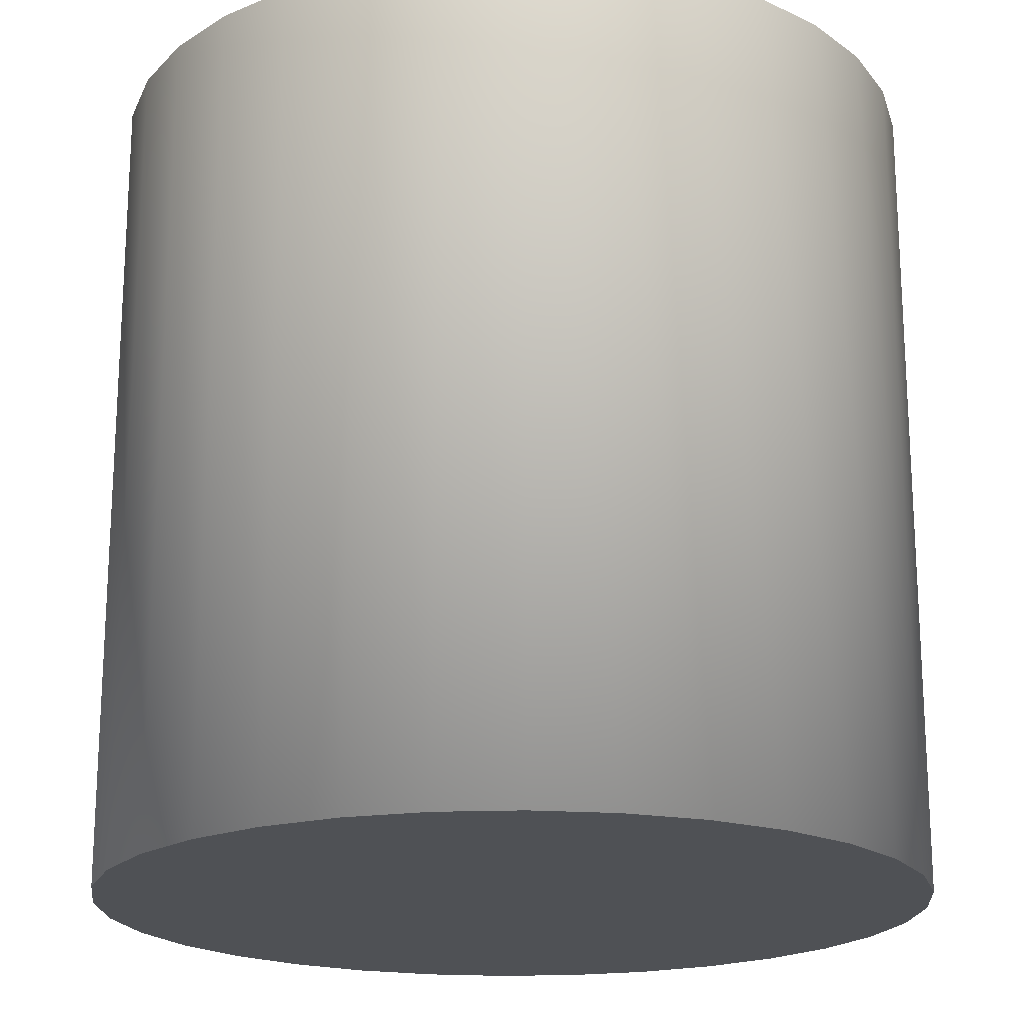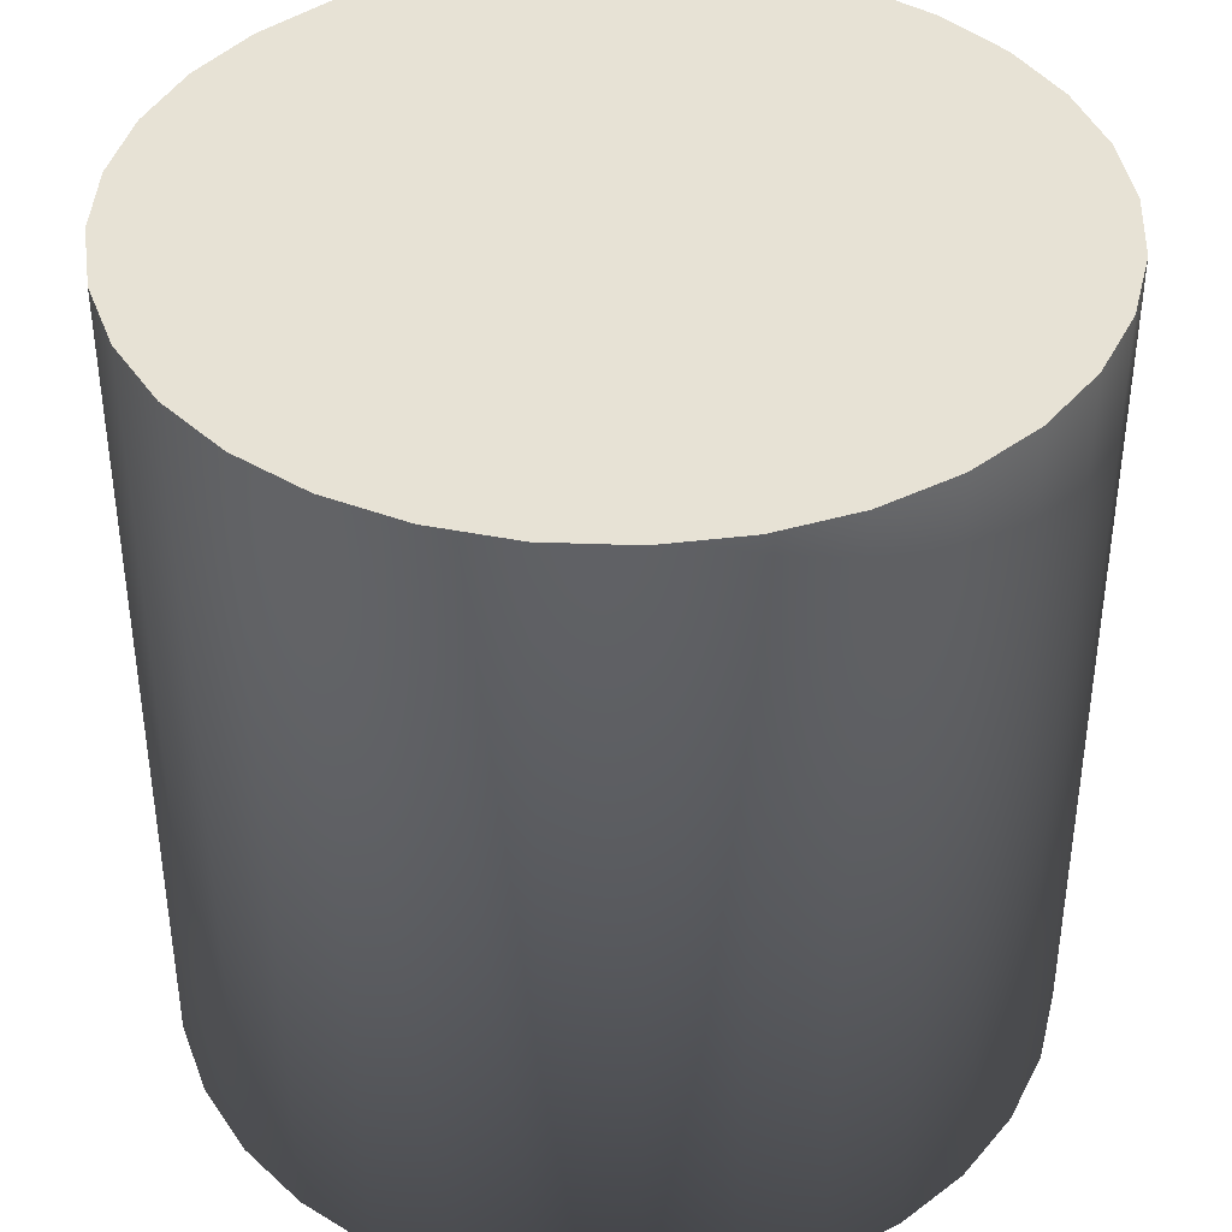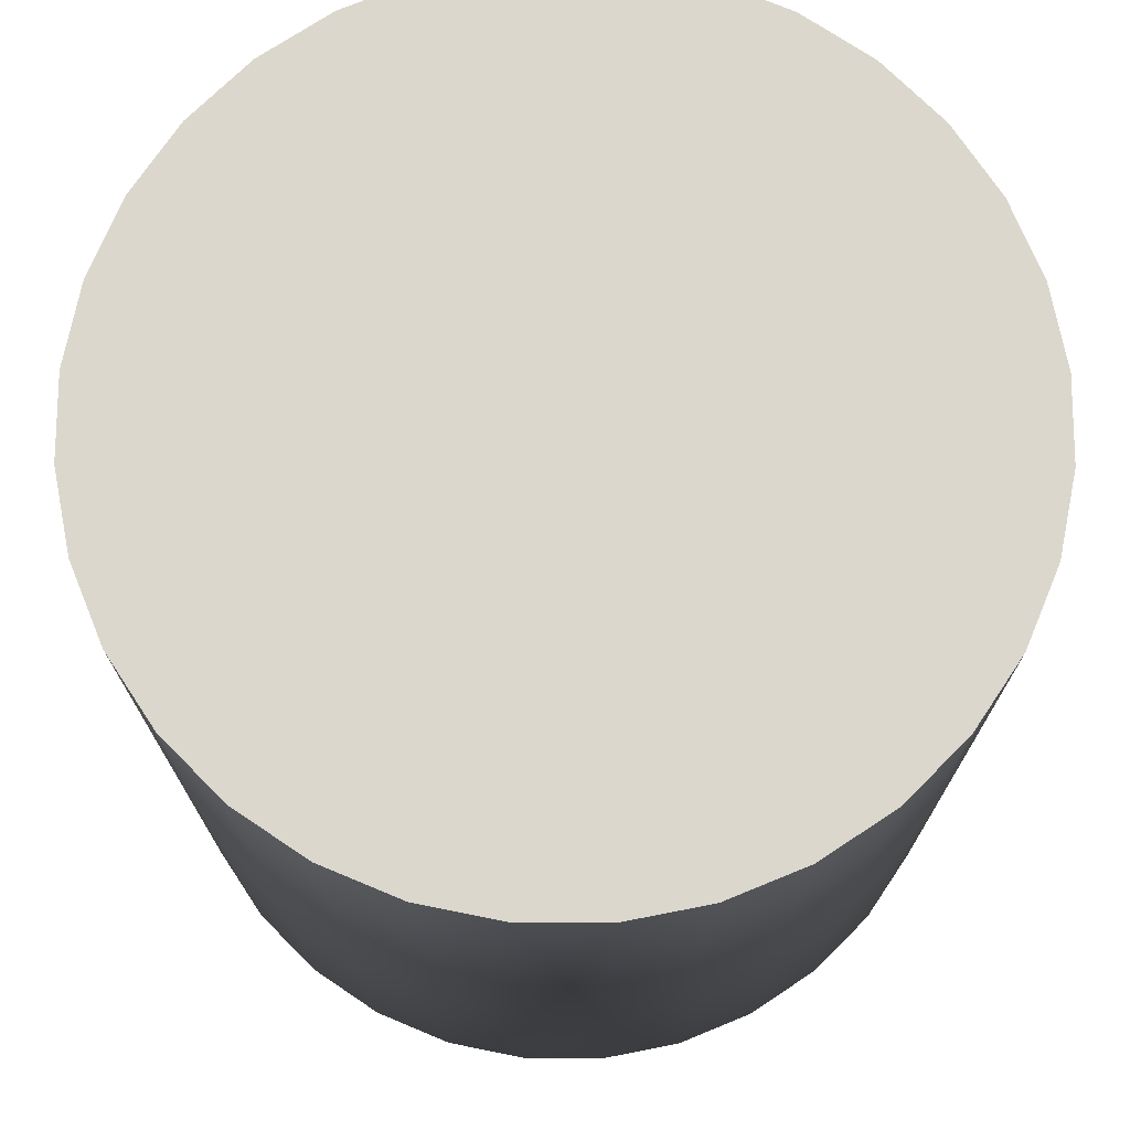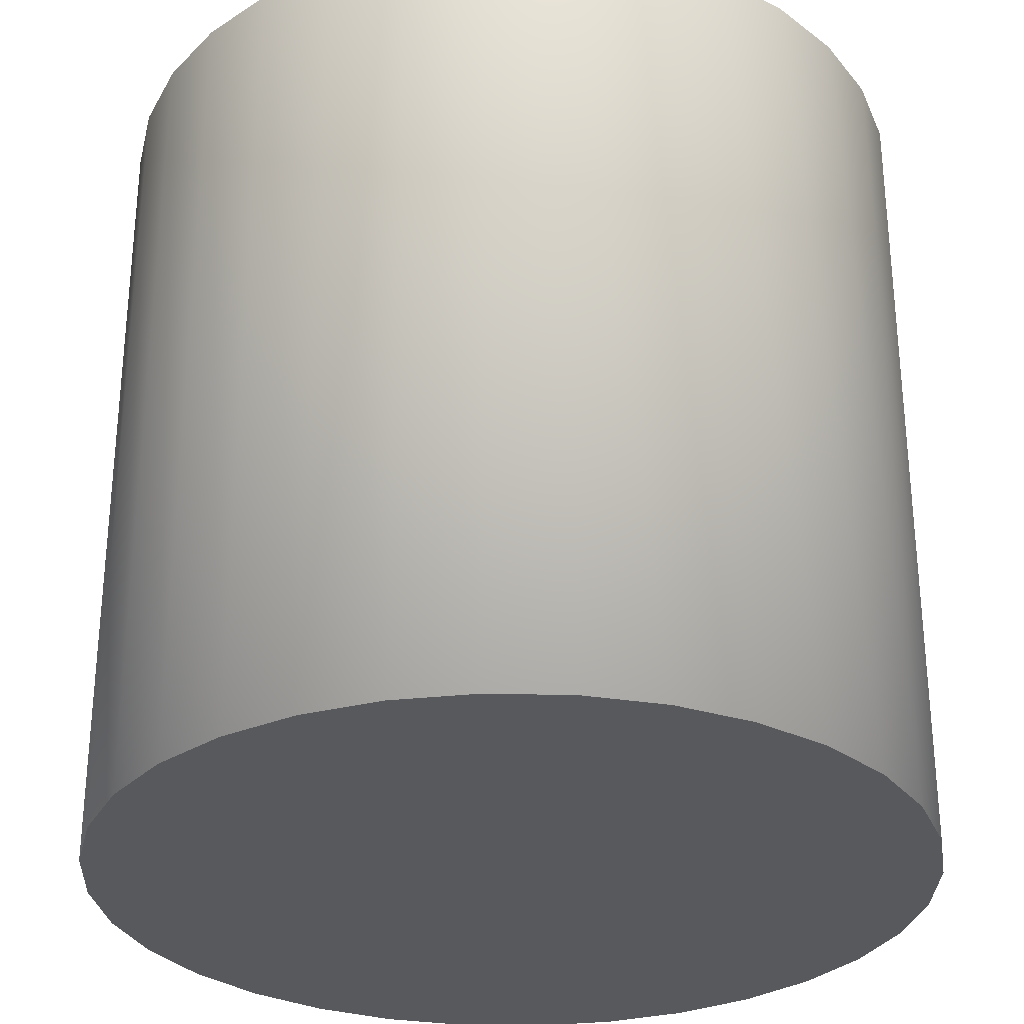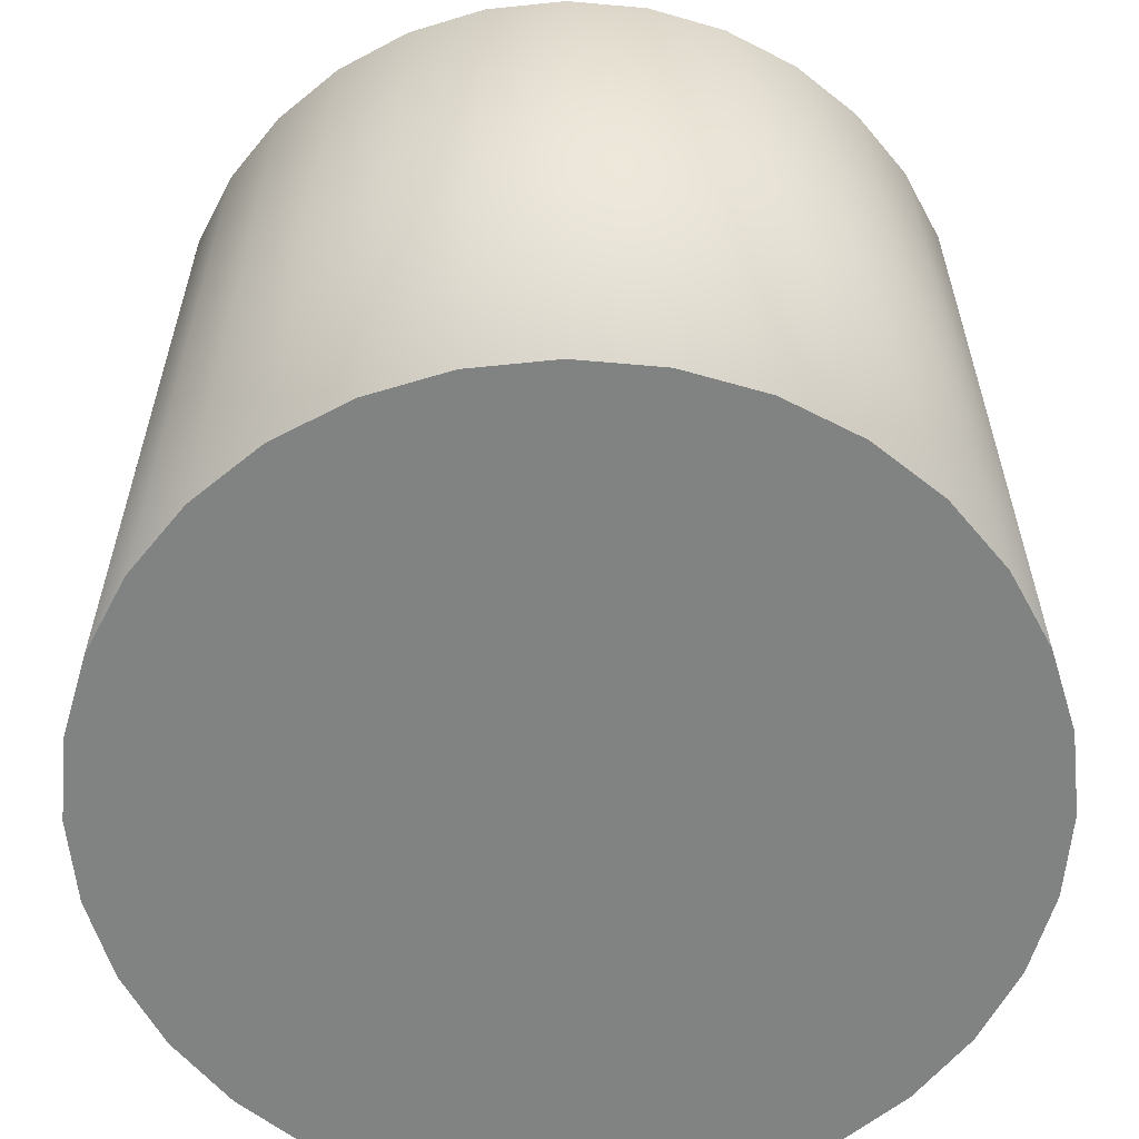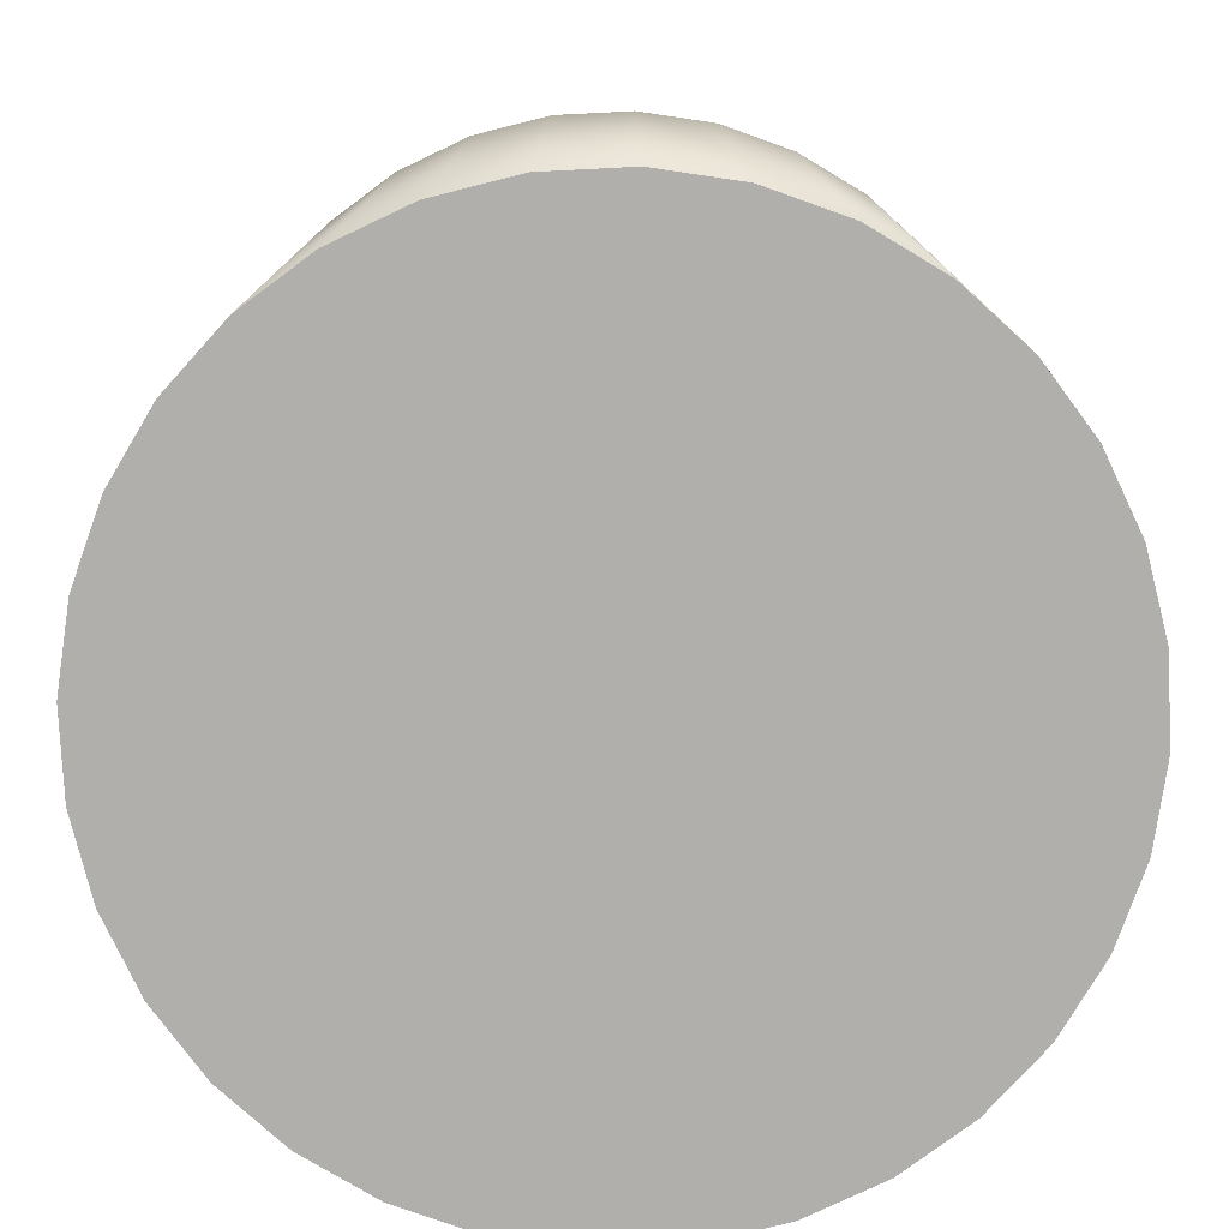
<metadata>
{"format":"obj","ext":"obj","renderer":"f3d","projection":"perspective","resolution":1024,"background":"white","views":[{"elev":-19.5,"azim":20.8,"up":"+Y"},{"elev":40.3,"azim":-14.2,"up":"+Y"},{"elev":73.3,"azim":-106.7,"up":"+Y"},{"elev":-30.1,"azim":-142.7,"up":"+Y"},{"elev":-60.6,"azim":-157.1,"up":"+Y"},{"elev":-78.3,"azim":8.5,"up":"+Y"}]}
</metadata>
<code>
o Cylinder.001
v 0 1 -1
v 0.1951 1 -0.9808
v 0.3827 1 -0.9239
v 0.5556 1 -0.8315
v 0.7071 1 -0.7071
v 0.8315 1 -0.5556
v 0.9239 1 -0.3827
v 0.9808 1 -0.1951
v 1 1 -0
v 0.9808 1 0.1951
v 0.9239 1 0.3827
v 0.8315 1 0.5556
v 0.7071 1 0.7071
v 0.5556 1 0.8315
v 0.3827 1 0.9239
v 0.1951 1 0.9808
v -0 1 1
v -0.1951 1 0.9808
v -0.3827 1 0.9239
v -0.5556 1 0.8315
v -0.7071 1 0.7071
v -0.8315 1 0.5556
v -0.9239 1 0.3827
v -0.9808 1 0.1951
v -1 1 -1e-06
v -0.9808 1 -0.1951
v -0.9239 1 -0.3827
v -0.8315 1 -0.5556
v -0.7071 1 -0.7071
v -0.5556 1 -0.8315
v -0.3827 1 -0.9239
v -0.1951 1 -0.9808
f 2 1 32 31 30 29 28 27 26 25 24 23 22 21 20 19 18 17 16 15 14 13 12 11 10 9 8 7 6 5 4 3
o Cylinder
v 0 -1 -1
v 0 1 -1
v 0.1951 -1 -0.9808
v 0.1951 1 -0.9808
v 0.3827 -1 -0.9239
v 0.3827 1 -0.9239
v 0.5556 -1 -0.8315
v 0.5556 1 -0.8315
v 0.7071 -1 -0.7071
v 0.7071 1 -0.7071
v 0.8315 -1 -0.5556
v 0.8315 1 -0.5556
v 0.9239 -1 -0.3827
v 0.9239 1 -0.3827
v 0.9808 -1 -0.1951
v 0.9808 1 -0.1951
v 1 -1 -0
v 1 1 -0
v 0.9808 -1 0.1951
v 0.9808 1 0.1951
v 0.9239 -1 0.3827
v 0.9239 1 0.3827
v 0.8315 -1 0.5556
v 0.8315 1 0.5556
v 0.7071 -1 0.7071
v 0.7071 1 0.7071
v 0.5556 -1 0.8315
v 0.5556 1 0.8315
v 0.3827 -1 0.9239
v 0.3827 1 0.9239
v 0.1951 -1 0.9808
v 0.1951 1 0.9808
v -0 -1 1
v -0 1 1
v -0.1951 -1 0.9808
v -0.1951 1 0.9808
v -0.3827 -1 0.9239
v -0.3827 1 0.9239
v -0.5556 -1 0.8315
v -0.5556 1 0.8315
v -0.7071 -1 0.7071
v -0.7071 1 0.7071
v -0.8315 -1 0.5556
v -0.8315 1 0.5556
v -0.9239 -1 0.3827
v -0.9239 1 0.3827
v -0.9808 -1 0.1951
v -0.9808 1 0.1951
v -1 -1 -1e-06
v -1 1 -1e-06
v -0.9808 -1 -0.1951
v -0.9808 1 -0.1951
v -0.9239 -1 -0.3827
v -0.9239 1 -0.3827
v -0.8315 -1 -0.5556
v -0.8315 1 -0.5556
v -0.7071 -1 -0.7071
v -0.7071 1 -0.7071
v -0.5556 -1 -0.8315
v -0.5556 1 -0.8315
v -0.3827 -1 -0.9239
v -0.3827 1 -0.9239
v -0.1951 -1 -0.9808
v -0.1951 1 -0.9808
f 33 35 37 39 41 43 45 47 49 51 53 55 57 59 61 63 65 67 69 71 73 75 77 79 81 83 85 87 89 91 93 95
f 33 34 36 35
f 35 36 38 37
f 37 38 40 39
f 39 40 42 41
f 41 42 44 43
f 43 44 46 45
f 45 46 48 47
f 47 48 50 49
f 49 50 52 51
f 51 52 54 53
f 53 54 56 55
f 55 56 58 57
f 57 58 60 59
f 59 60 62 61
f 61 62 64 63
f 63 64 66 65
f 65 66 68 67
f 67 68 70 69
f 69 70 72 71
f 71 72 74 73
f 73 74 76 75
f 75 76 78 77
f 77 78 80 79
f 79 80 82 81
f 81 82 84 83
f 83 84 86 85
f 85 86 88 87
f 87 88 90 89
f 89 90 92 91
f 91 92 94 93
f 93 94 96 95
f 95 96 34 33

</code>
